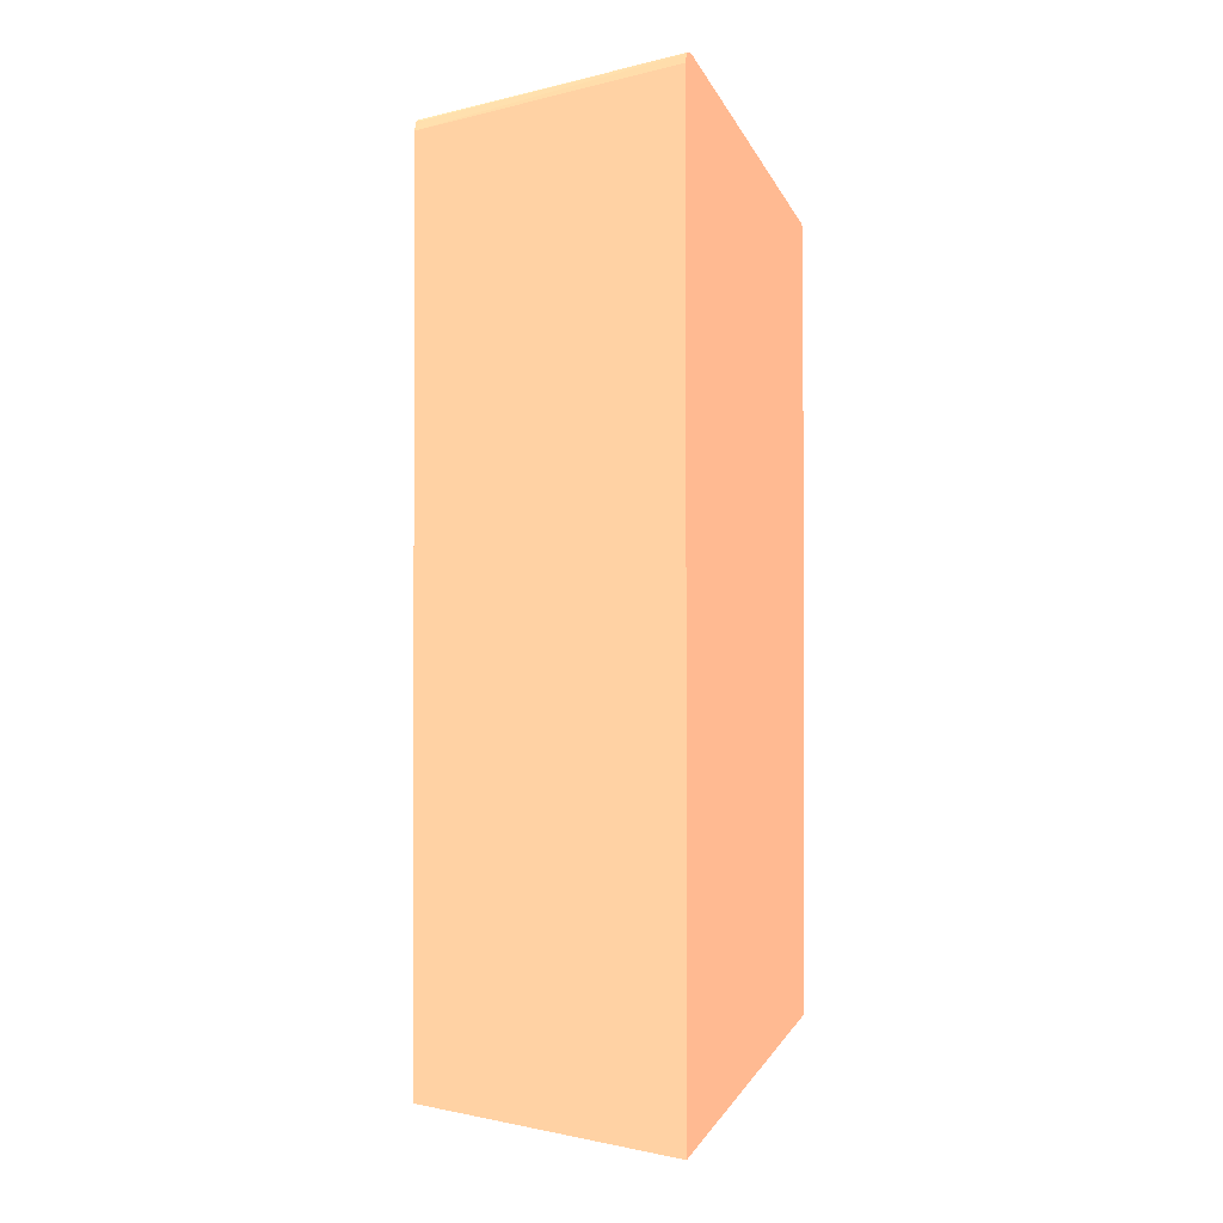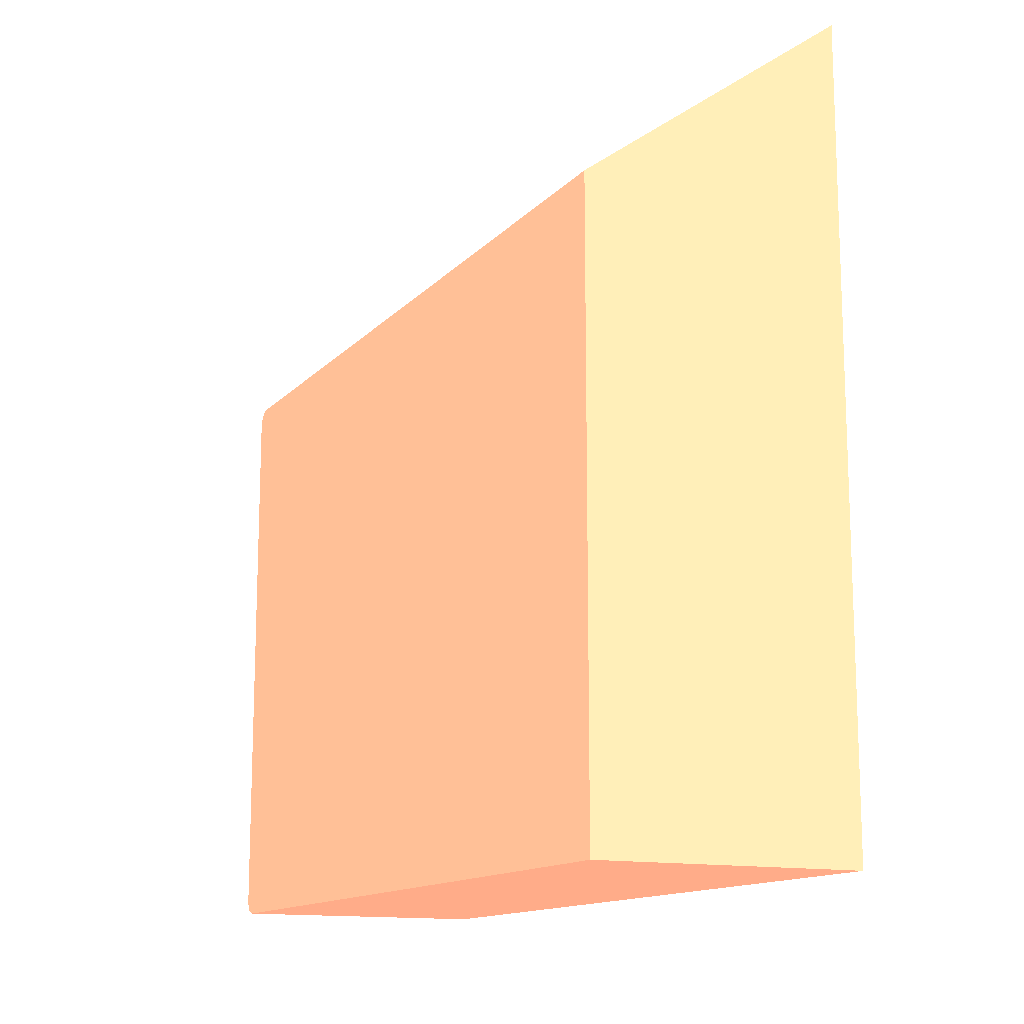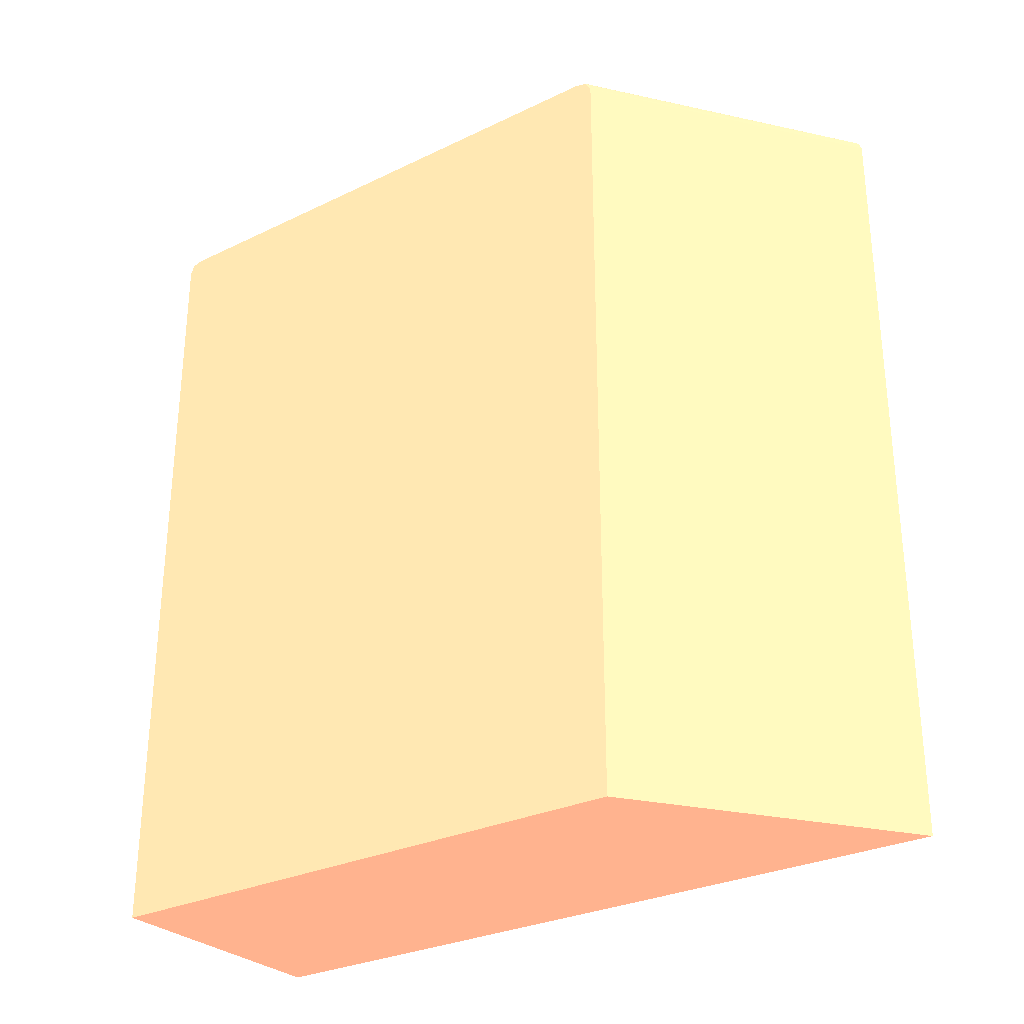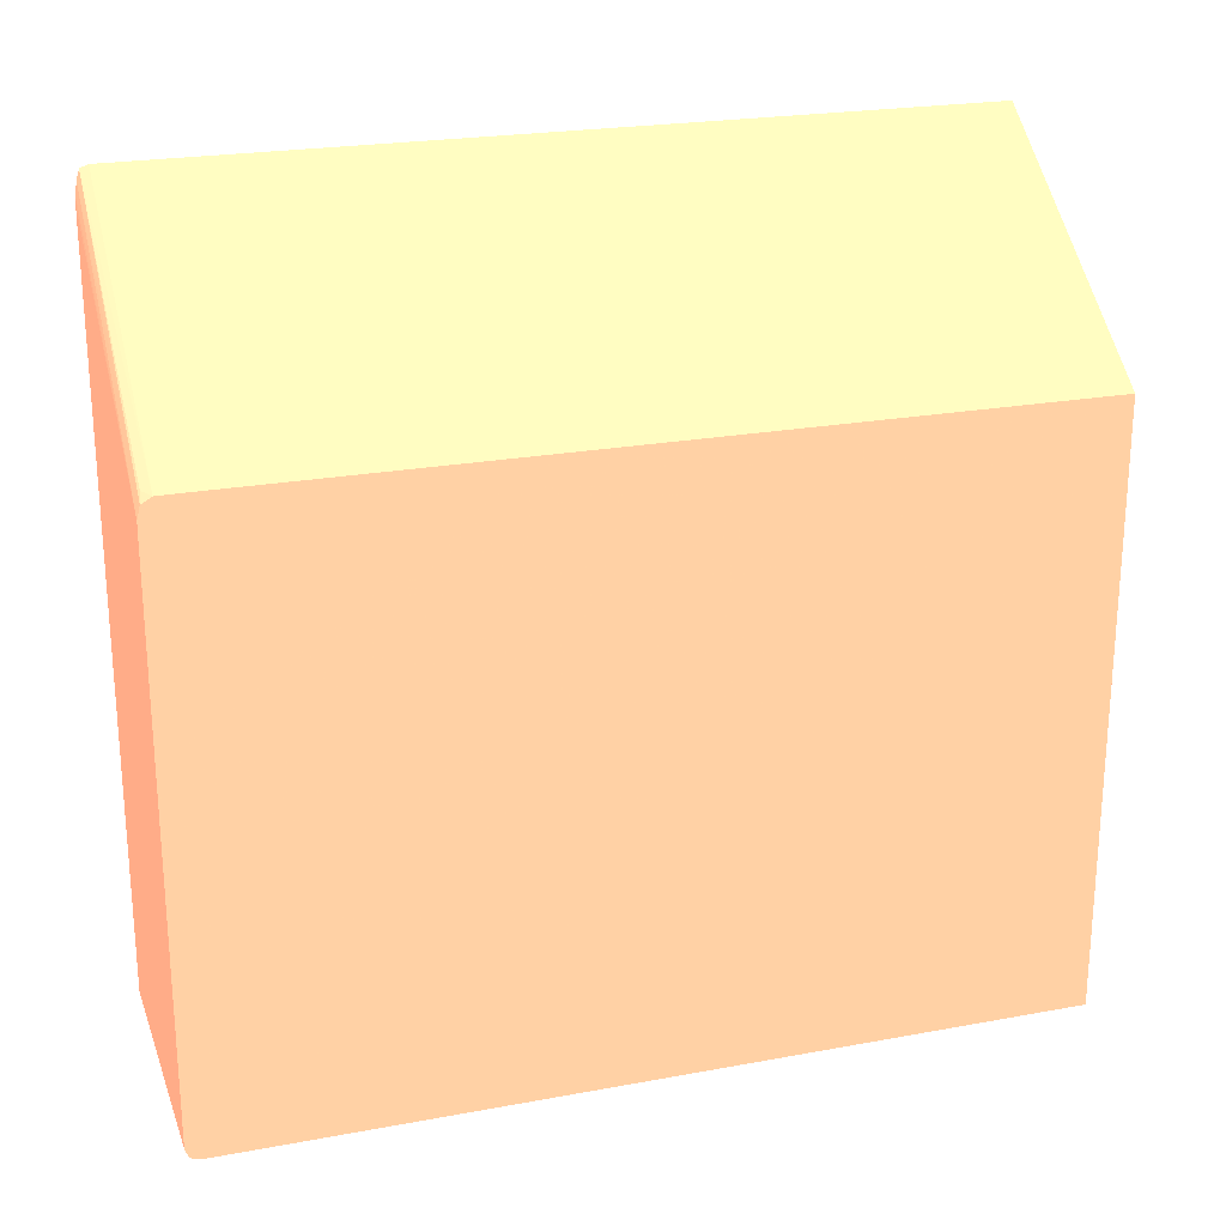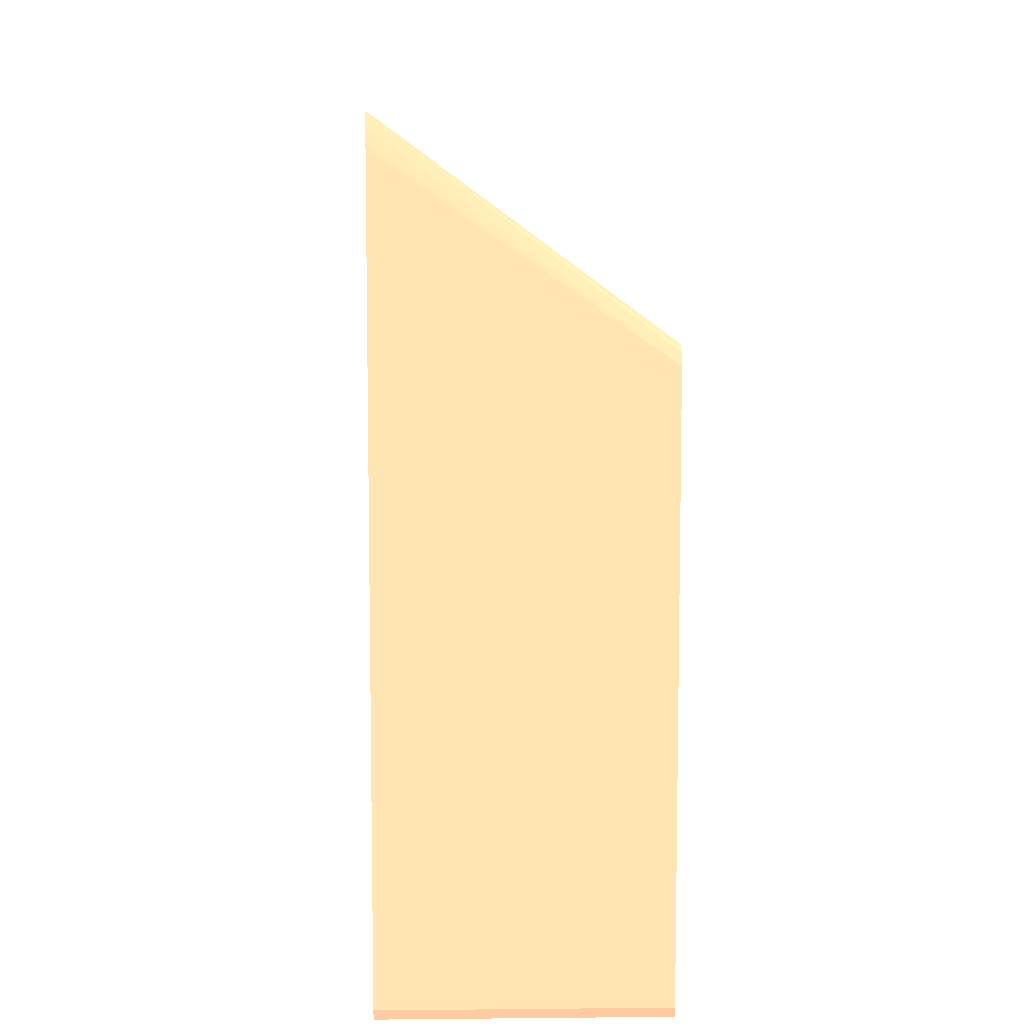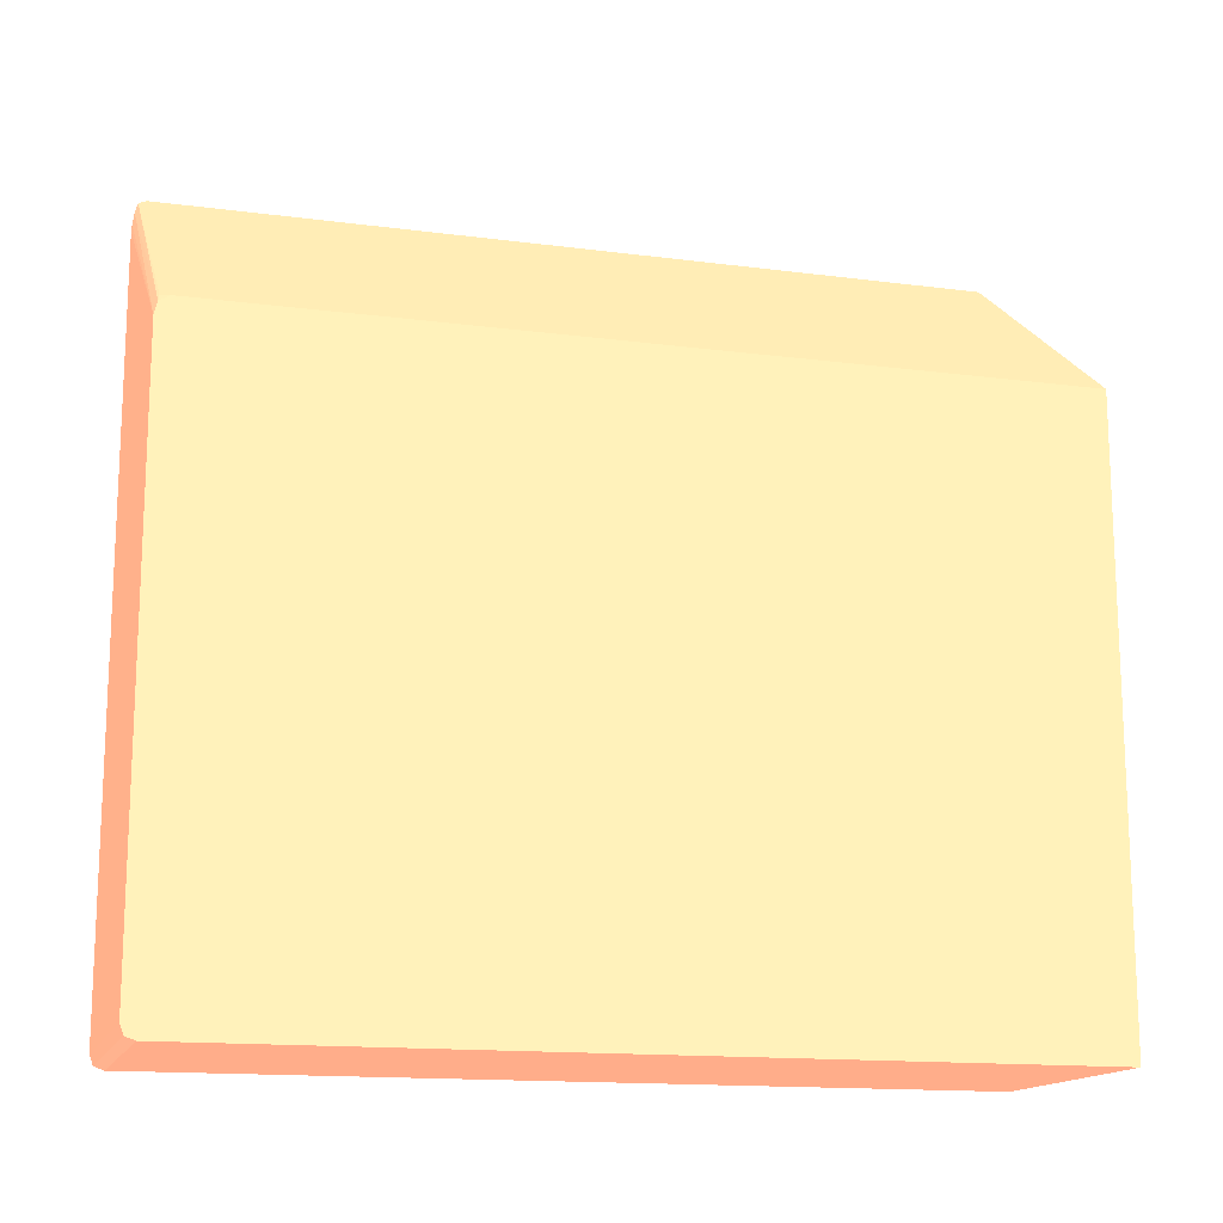
<metadata>
{"format":"obj","ext":"obj","renderer":"f3d","projection":"perspective","resolution":1024,"background":"white","views":[{"elev":-1.2,"azim":10.8,"up":"+Y"},{"elev":-13.7,"azim":-25.8,"up":"+Z"},{"elev":-29.1,"azim":-54.4,"up":"+Y"},{"elev":22.9,"azim":-107.5,"up":"+Z"},{"elev":8.0,"azim":178.5,"up":"+Z"},{"elev":-14.9,"azim":-105.7,"up":"+Z"}]}
</metadata>
<code>
v 0.0164 0.03781 -0.01426 0.9412 0.5216 0.4118
v 0.0164 0.03805 -0.01435 0.9412 0.5216 0.4118
v 0.01631 0.03803 -0.01441 0.9412 0.5216 0.4118
v 0.008371 0.03781 -0.02016 0.9412 0.5216 0.4118
v 0.008371 0.03743 -0.02015 0.9412 0.5216 0.4118
v 0.0164 0.0128 -0.01426 0.9412 0.5216 0.4118
v 0.008629 0.03806 -0.02008 0.9412 0.5216 0.4118
v 0.0164 0.03814 -0.01464 0.9412 0.5216 0.4118
v 0.008371 0.03811 -0.02033 0.9412 0.5216 0.4118
v 0.008371 0.0128 -0.02015 0.9412 0.5216 0.4118
v 0.0164 0.0128 -0.03821 0.9412 0.5216 0.4118
v 0.0164 0.03819 -0.01501 0.9412 0.5216 0.4118
v 0.008371 0.03821 -0.02071 0.9412 0.5216 0.4118
v 0.008371 0.0128 -0.03821 0.9412 0.5216 0.4118
v 0.0164 0.03781 -0.03821 0.9412 0.5216 0.4118
v 0.0164 0.03821 -0.01539 0.9412 0.5216 0.4118
v 0.01615 0.03821 -0.01539 0.9412 0.5216 0.4118
v 0.008371 0.03821 -0.03781 0.9412 0.5216 0.4118
v 0.008371 0.03781 -0.03821 0.9412 0.5216 0.4118
v 0.0164 0.03791 -0.03817 0.9412 0.5216 0.4118
v 0.0164 0.03821 -0.03781 0.9412 0.5216 0.4118
v 0.008371 0.0381 -0.0381 0.9412 0.5216 0.4118
v 0.0164 0.0381 -0.0381 0.9412 0.5216 0.4118
f 1 2 3
f 1 3 4
f 1 4 5
f 1 5 10
f 1 10 6
f 1 6 11
f 1 11 15
f 1 15 20
f 1 20 23
f 1 23 21
f 1 21 16
f 1 16 12
f 1 12 8
f 1 8 2
f 2 7 4
f 2 4 3
f 2 8 9
f 2 9 7
f 4 7 9
f 4 9 13
f 4 13 18
f 4 18 22
f 4 22 19
f 4 19 14
f 4 14 10
f 4 10 5
f 6 10 14
f 6 14 11
f 8 12 13
f 8 13 9
f 11 14 19
f 11 19 15
f 12 16 17
f 12 17 13
f 13 17 16
f 13 16 21
f 13 21 18
f 15 19 20
f 18 21 23
f 18 23 22
f 19 22 20
f 20 22 23

</code>
